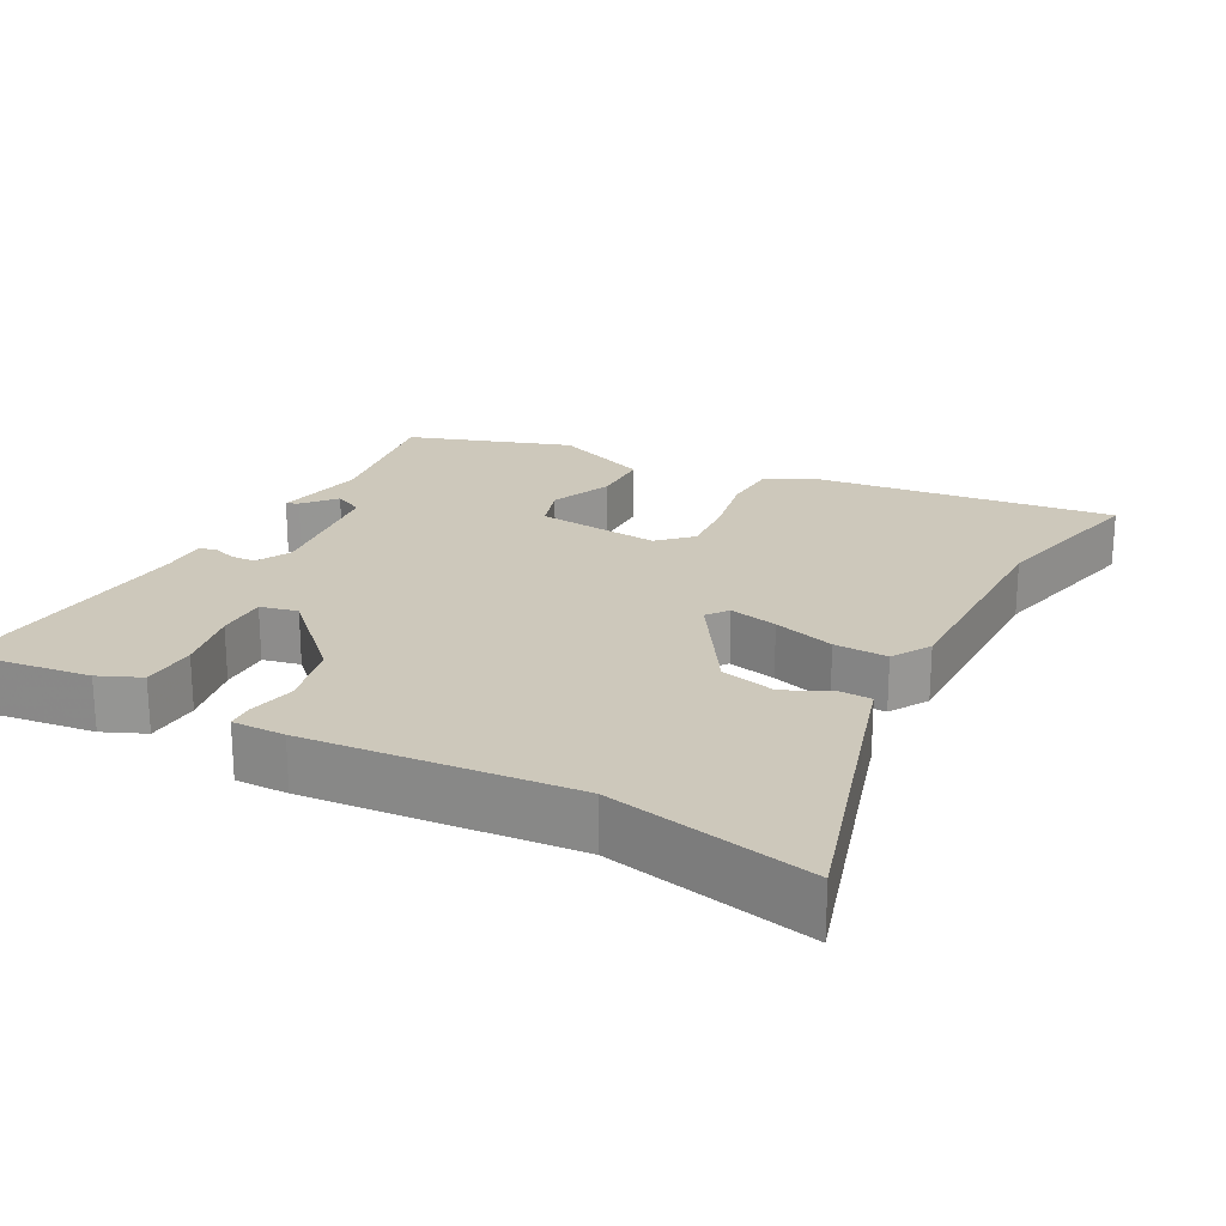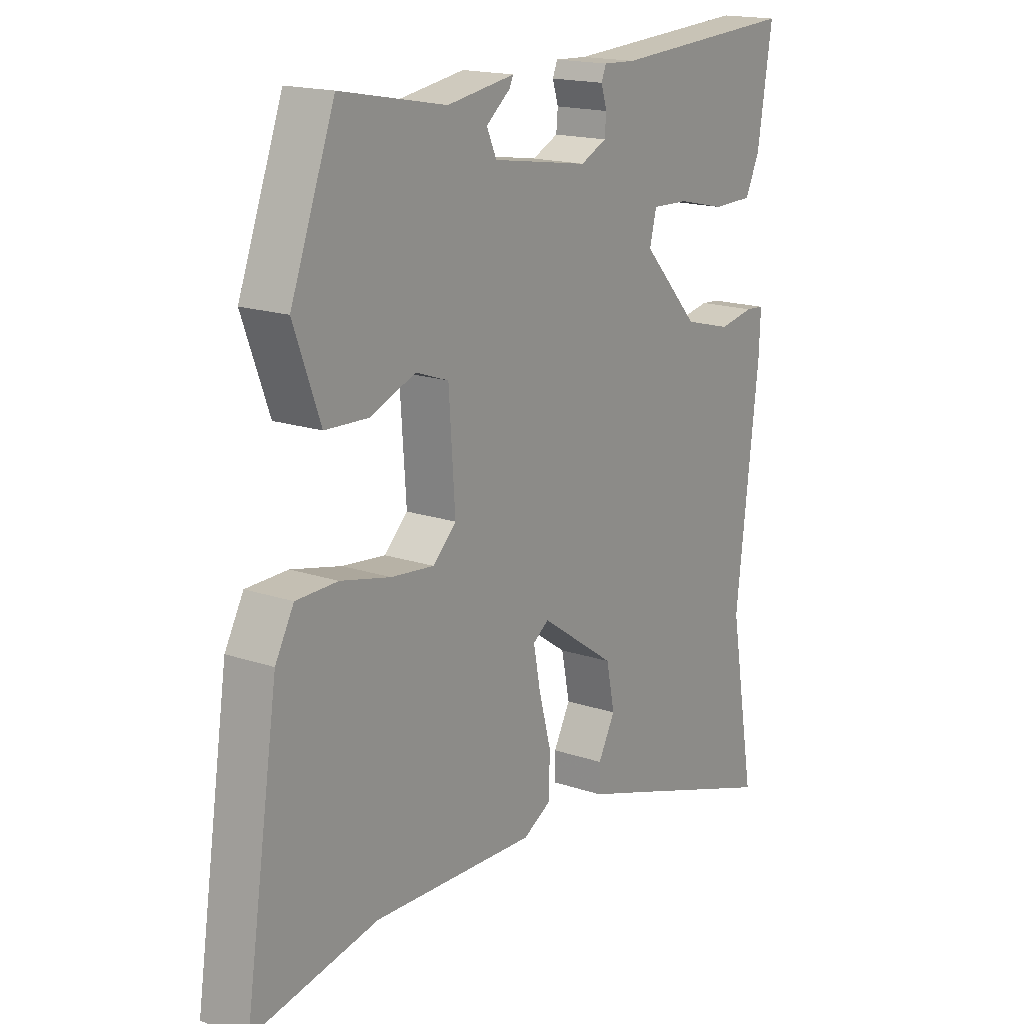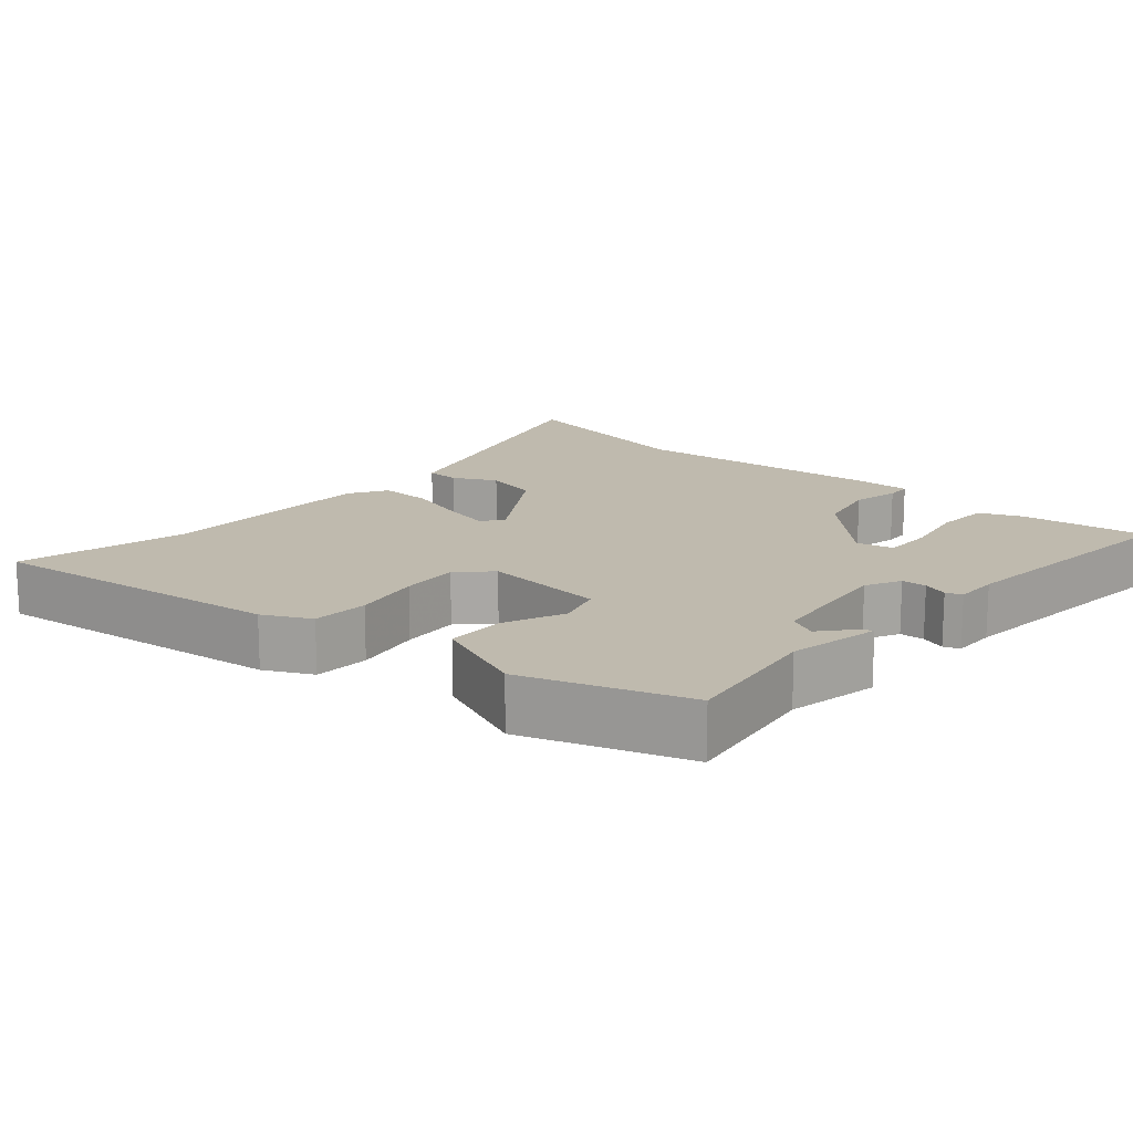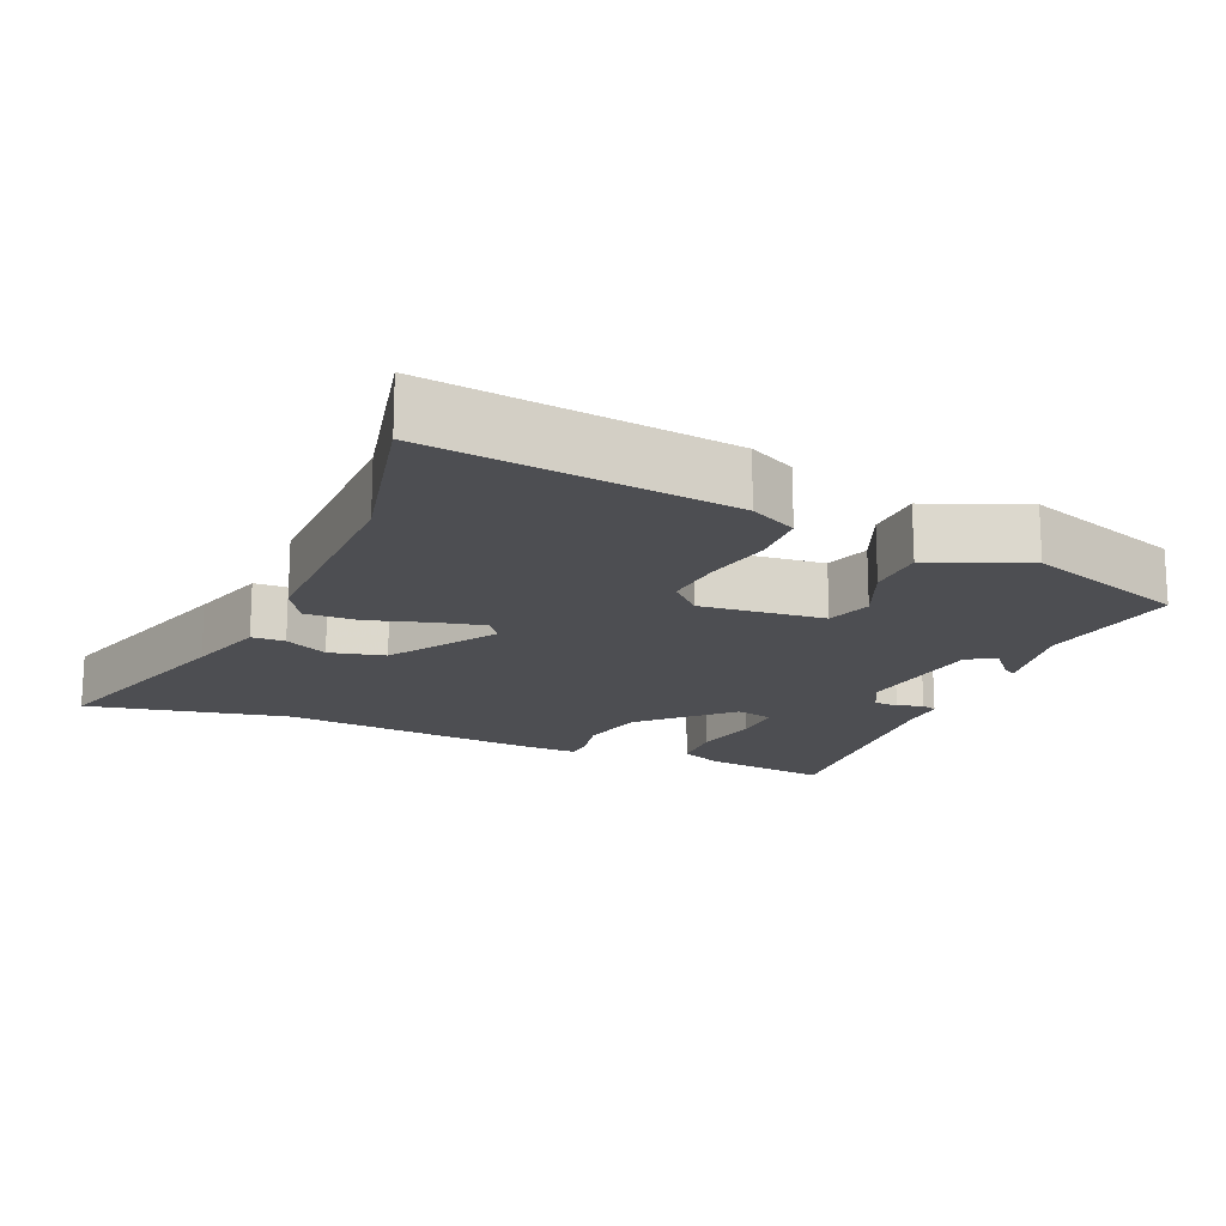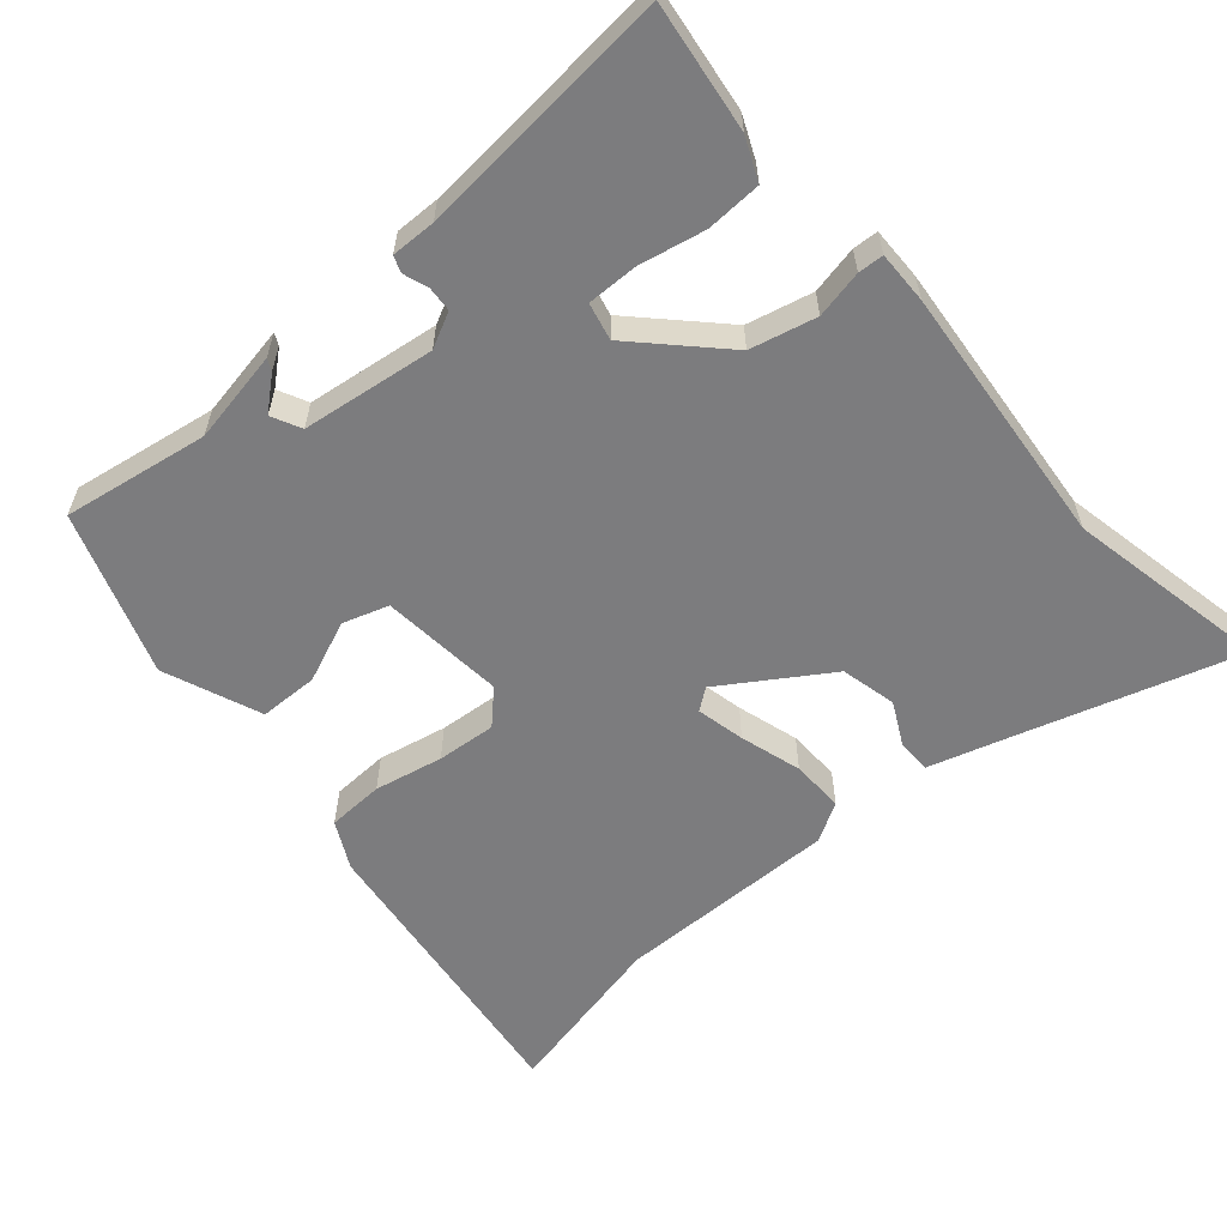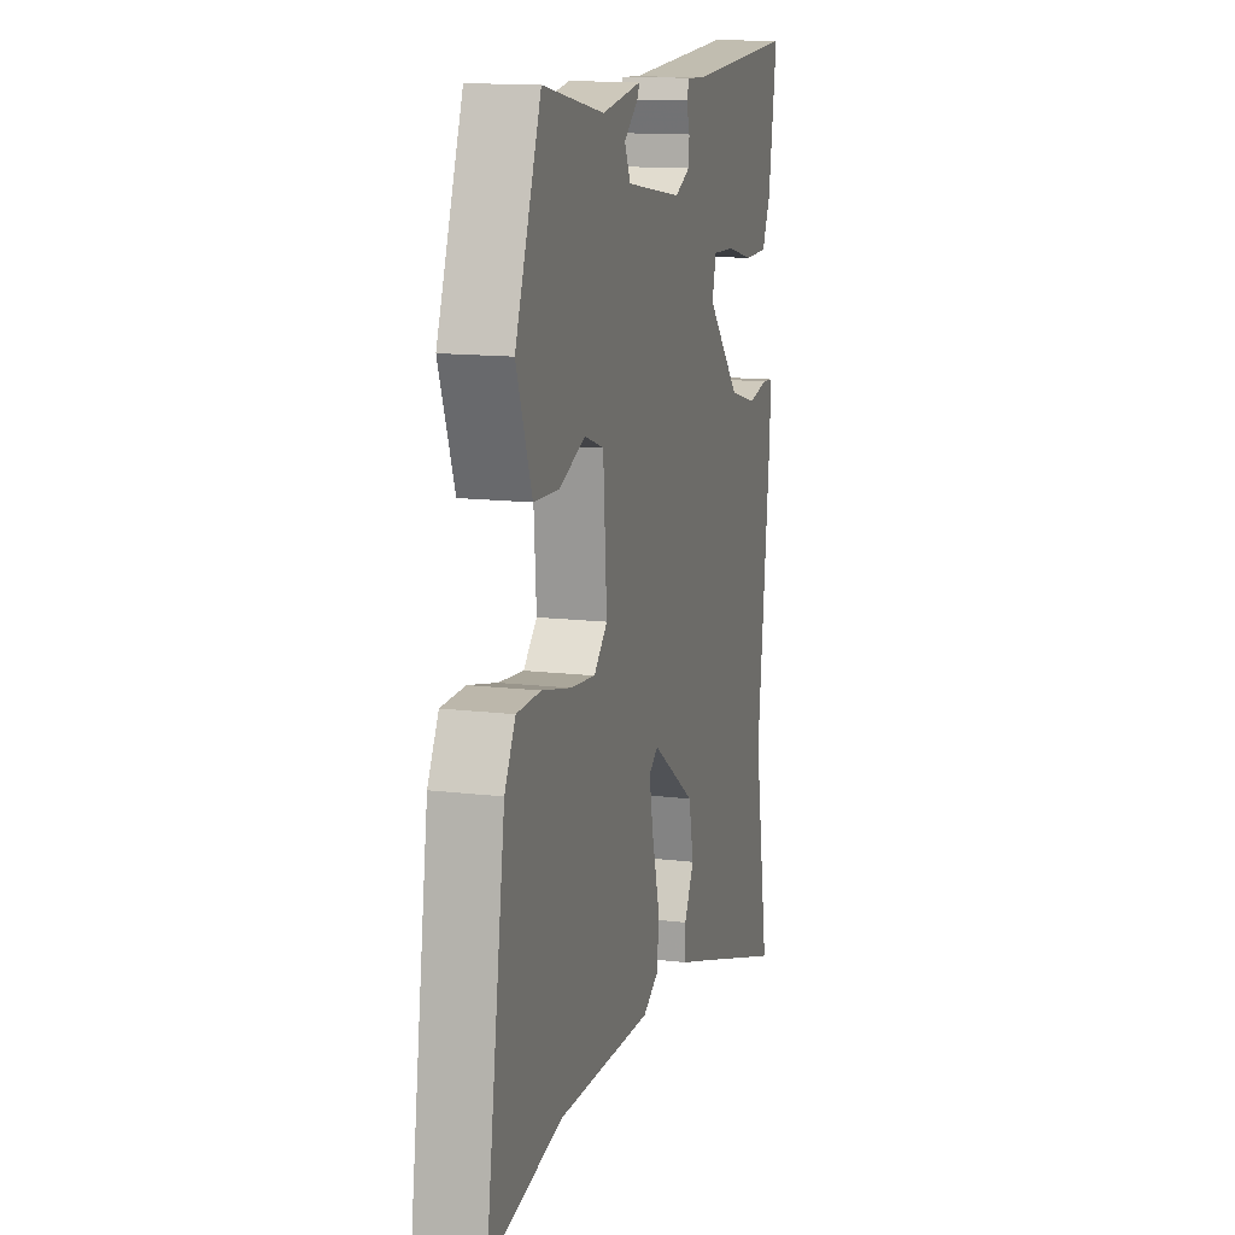
<metadata>
{"format":"obj","ext":"obj","renderer":"f3d","projection":"perspective","resolution":1024,"background":"white","views":[{"elev":21.9,"azim":119.9,"up":"+Y"},{"elev":17.2,"azim":-55.8,"up":"+Z"},{"elev":15.6,"azim":-46.9,"up":"+Y"},{"elev":-17.1,"azim":-111.5,"up":"+Y"},{"elev":-58.9,"azim":42.4,"up":"+Y"},{"elev":13.7,"azim":-74.8,"up":"+Z"}]}
</metadata>
<code>
v 0.525 0.07 0.48
v 0.497 0.07 0.305
v 0.47 0.07 0.248
v 0.394 0.07 0.247
v 0.304 0.07 0.268
v 0.234 0.07 0.271
v 0.221 0.07 0.22
v 0.328 0.07 0.105
v 0.418 0.07 0.081
v 0.484 0.07 0.093
v 0.519 0.07 0.09
v 0.516 0.07 0.018
v 0.473 0.07 -0.345
v 0.522 0.07 -0.626
v 0.224 0.07 -0.526
v 0.115 0.07 -0.49
v 0.115 0.07 -0.444
v 0.147 0.07 -0.385
v 0.131 0.07 -0.308
v -0.011 0.07 -0.21
v -0.041 0.07 -0.231
v -0.028 0.07 -0.298
v -0.005 0.07 -0.383
v -0.005 0.07 -0.456
v -0.059 0.07 -0.486
v -0.366 0.07 -0.474
v -0.601 0.07 -0.52
v -0.538 0.07 -0.107
v -0.503 0.07 -0.043
v -0.425 0.07 -0.042
v -0.331 0.07 -0.064
v -0.25 0.07 -0.073
v -0.206 0.07 -0.031
v -0.218 0.07 0.14
v -0.28 0.07 0.162
v -0.366 0.07 0.129
v -0.447 0.07 0.133
v -0.497 0.07 0.268
v -0.414 0.07 0.489
v -0.215 0.07 0.451
v -0.087 0.07 0.471
v -0.095 0.07 0.455
v -0.14 0.07 0.419
v -0.121 0.07 0.378
v 0.061 0.07 0.349
v 0.11 0.07 0.372
v 0.113 0.07 0.406
v 0.102 0.07 0.441
v 0.111 0.07 0.463
v 0.172 0.07 0.46
v 0.525 0 0.48
v 0.497 0 0.305
v 0.47 0 0.248
v 0.394 0 0.247
v 0.304 0 0.268
v 0.234 0 0.271
v 0.221 0 0.22
v 0.328 0 0.105
v 0.418 0 0.081
v 0.484 0 0.093
v 0.519 0 0.09
v 0.516 0 0.018
v 0.473 0 -0.345
v 0.522 0 -0.626
v 0.224 0 -0.526
v 0.115 0 -0.49
v 0.115 0 -0.444
v 0.147 0 -0.385
v 0.131 0 -0.308
v -0.011 0 -0.21
v -0.041 0 -0.231
v -0.028 0 -0.298
v -0.005 0 -0.383
v -0.005 0 -0.456
v -0.059 0 -0.486
v -0.366 0 -0.474
v -0.601 0 -0.52
v -0.538 0 -0.107
v -0.503 0 -0.043
v -0.425 0 -0.042
v -0.331 0 -0.064
v -0.25 0 -0.073
v -0.206 0 -0.031
v -0.218 0 0.14
v -0.28 0 0.162
v -0.366 0 0.129
v -0.447 0 0.133
v -0.497 0 0.268
v -0.414 0 0.489
v -0.215 0 0.451
v -0.087 0 0.471
v -0.095 0 0.455
v -0.14 0 0.419
v -0.121 0 0.378
v 0.061 0 0.349
v 0.11 0 0.372
v 0.113 0 0.406
v 0.102 0 0.441
v 0.111 0 0.463
v 0.172 0 0.46
f 47 48 49 50
f 3 4 5
f 2 3 5
f 1 2 5
f 50 1 5
f 47 50 5
f 46 47 5
f 45 46 5 6
f 44 45 6 7
f 40 41 42 43
f 40 43 44
f 39 40 44
f 38 39 44
f 37 38 44
f 36 37 44
f 35 36 44
f 44 7 8
f 35 44 8
f 34 35 8
f 29 30 31
f 28 29 31
f 27 28 31
f 26 27 31
f 26 31 32
f 25 26 32
f 24 25 32
f 23 24 32
f 22 23 32
f 21 22 32 33
f 15 16 17 18
f 15 18 19
f 14 15 19
f 13 14 19
f 13 19 20
f 12 13 20
f 11 12 20
f 10 11 20
f 9 10 20
f 33 34 8
f 21 33 8
f 20 21 8
f 8 9 20
f 100 99 98 97
f 55 54 53
f 55 53 52
f 55 52 51
f 55 51 100
f 55 100 97
f 55 97 96
f 56 55 96 95
f 57 56 95 94
f 93 92 91 90
f 94 93 90
f 94 90 89
f 94 89 88
f 94 88 87
f 94 87 86
f 94 86 85
f 58 57 94
f 58 94 85
f 58 85 84
f 81 80 79
f 81 79 78
f 81 78 77
f 81 77 76
f 82 81 76
f 82 76 75
f 82 75 74
f 82 74 73
f 82 73 72
f 83 82 72 71
f 68 67 66 65
f 69 68 65
f 69 65 64
f 69 64 63
f 70 69 63
f 70 63 62
f 70 62 61
f 70 61 60
f 70 60 59
f 58 84 83
f 58 83 71
f 58 71 70
f 70 59 58
f 1 51 52 2
f 2 52 53 3
f 3 53 54 4
f 4 54 55 5
f 5 55 56 6
f 6 56 57 7
f 7 57 58 8
f 8 58 59 9
f 9 59 60 10
f 10 60 61 11
f 11 61 62 12
f 12 62 63 13
f 13 63 64 14
f 14 64 65 15
f 15 65 66 16
f 16 66 67 17
f 17 67 68 18
f 18 68 69 19
f 19 69 70 20
f 20 70 71 21
f 21 71 72 22
f 22 72 73 23
f 23 73 74 24
f 24 74 75 25
f 25 75 76 26
f 26 76 77 27
f 27 77 78 28
f 28 78 79 29
f 29 79 80 30
f 30 80 81 31
f 31 81 82 32
f 32 82 83 33
f 33 83 84 34
f 34 84 85 35
f 35 85 86 36
f 36 86 87 37
f 37 87 88 38
f 38 88 89 39
f 39 89 90 40
f 40 90 91 41
f 41 91 92 42
f 42 92 93 43
f 43 93 94 44
f 44 94 95 45
f 45 95 96 46
f 46 96 97 47
f 47 97 98 48
f 48 98 99 49
f 49 99 100 50
f 50 100 51 1

</code>
